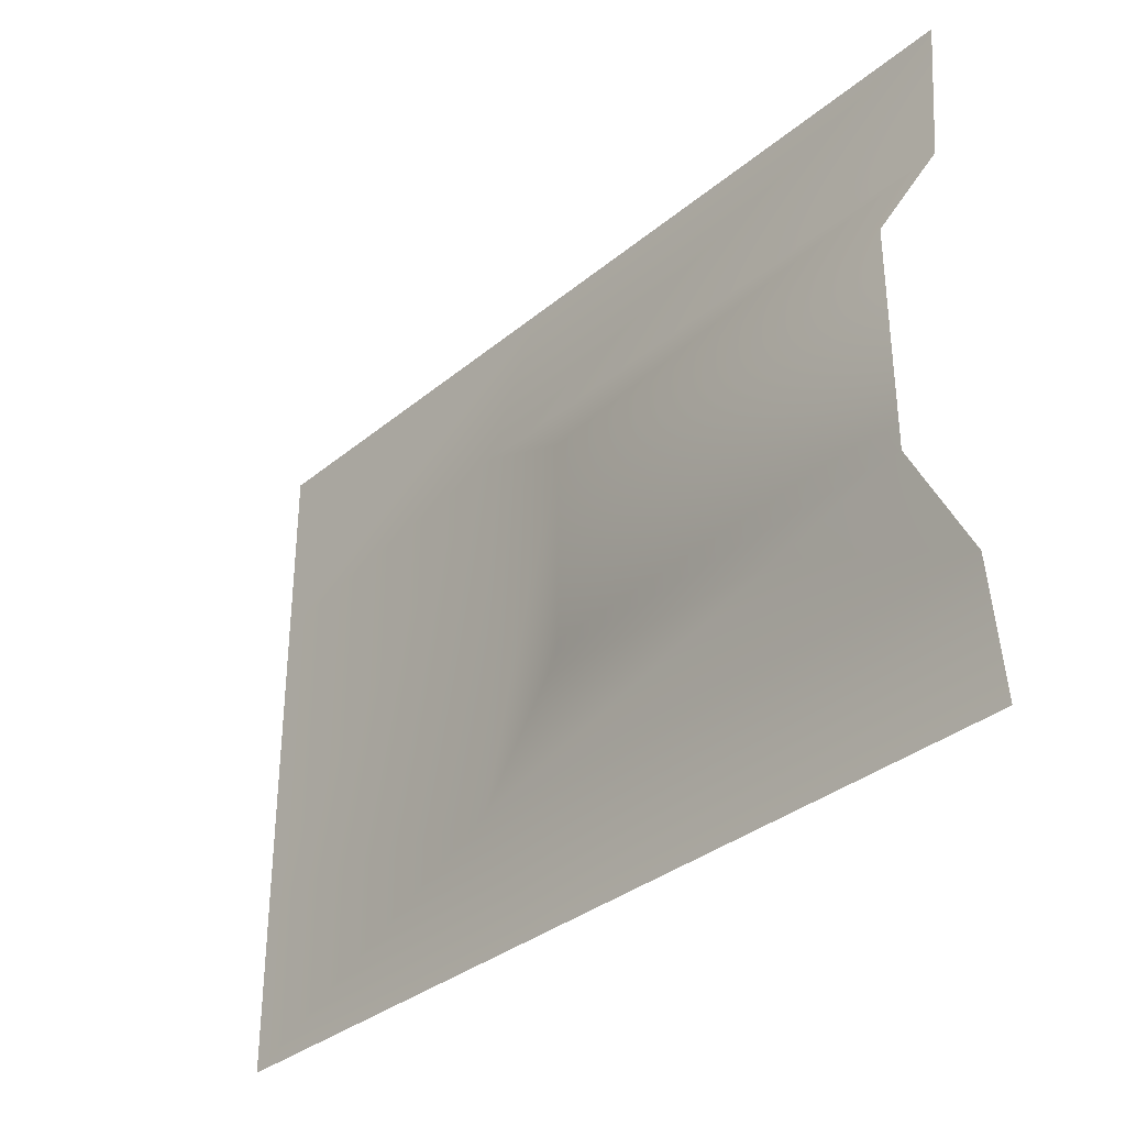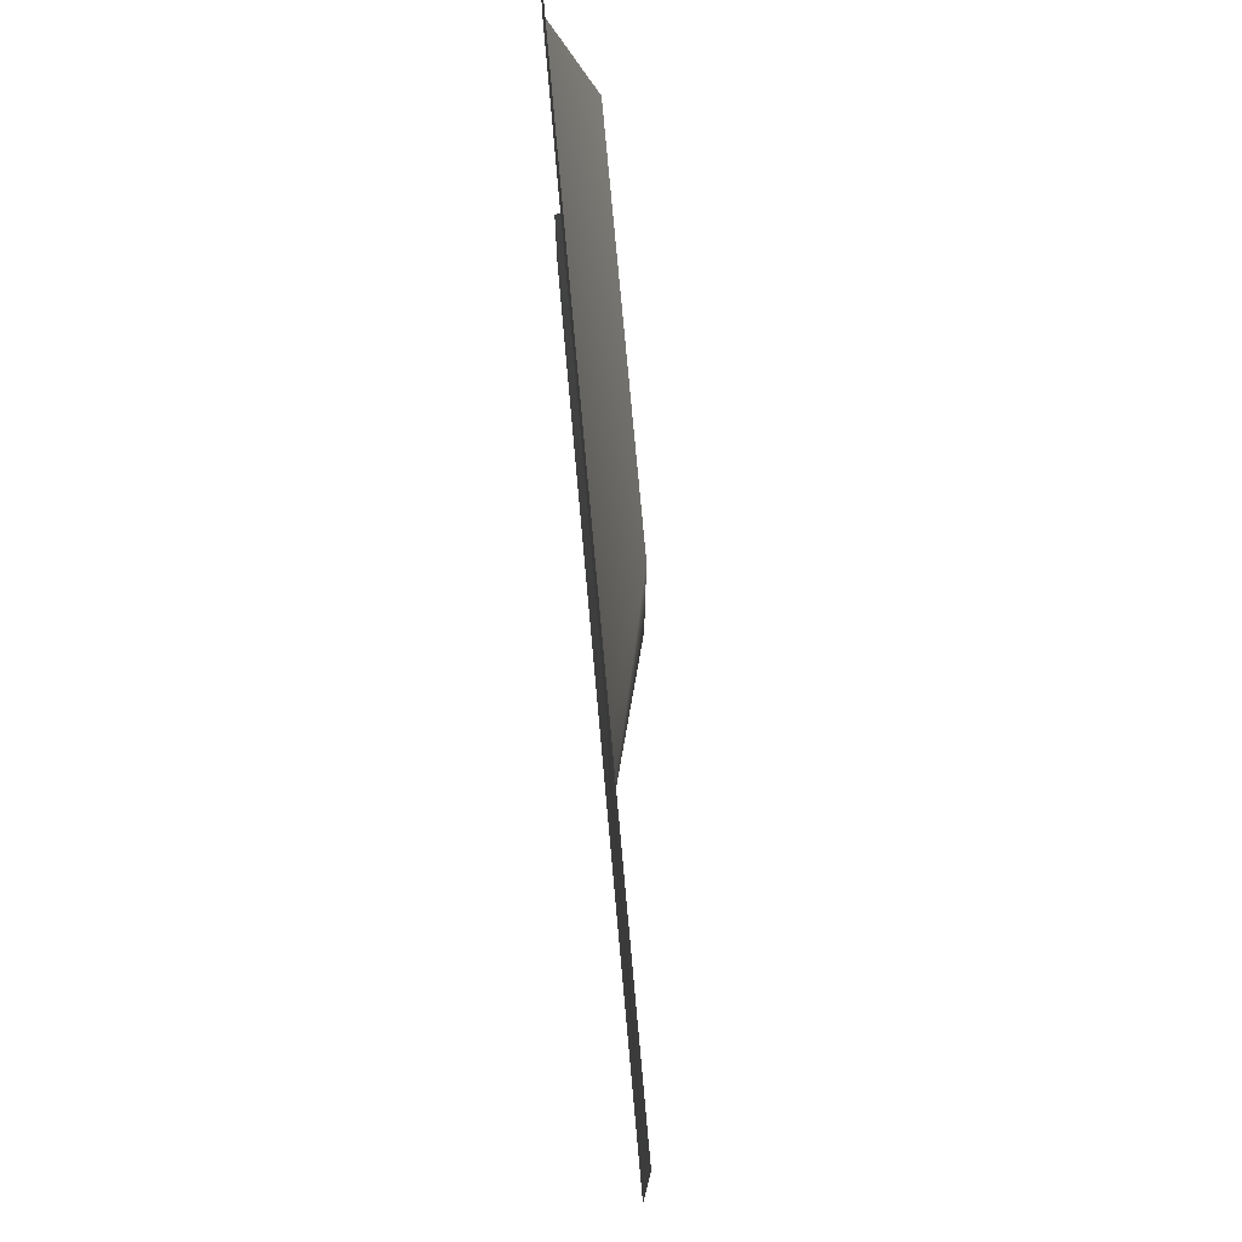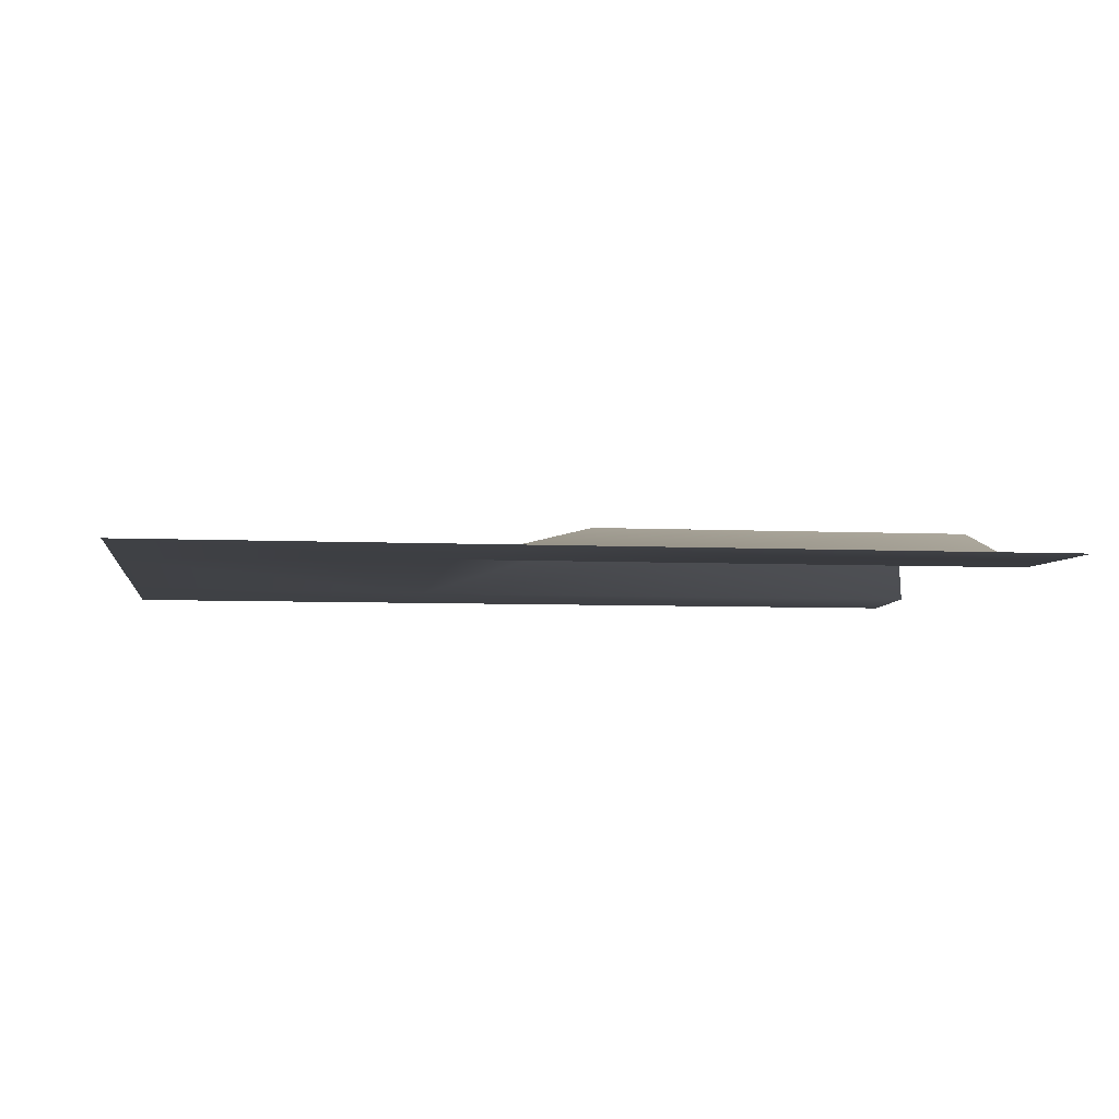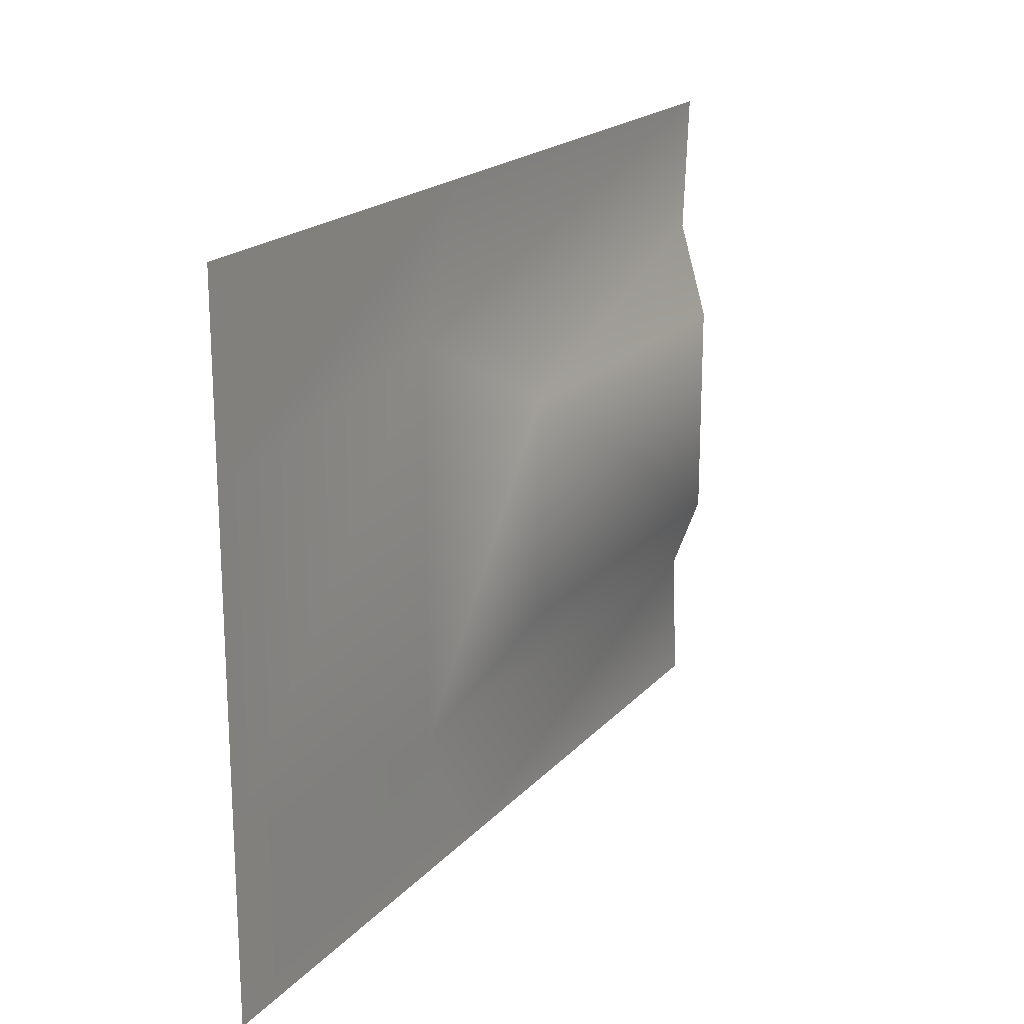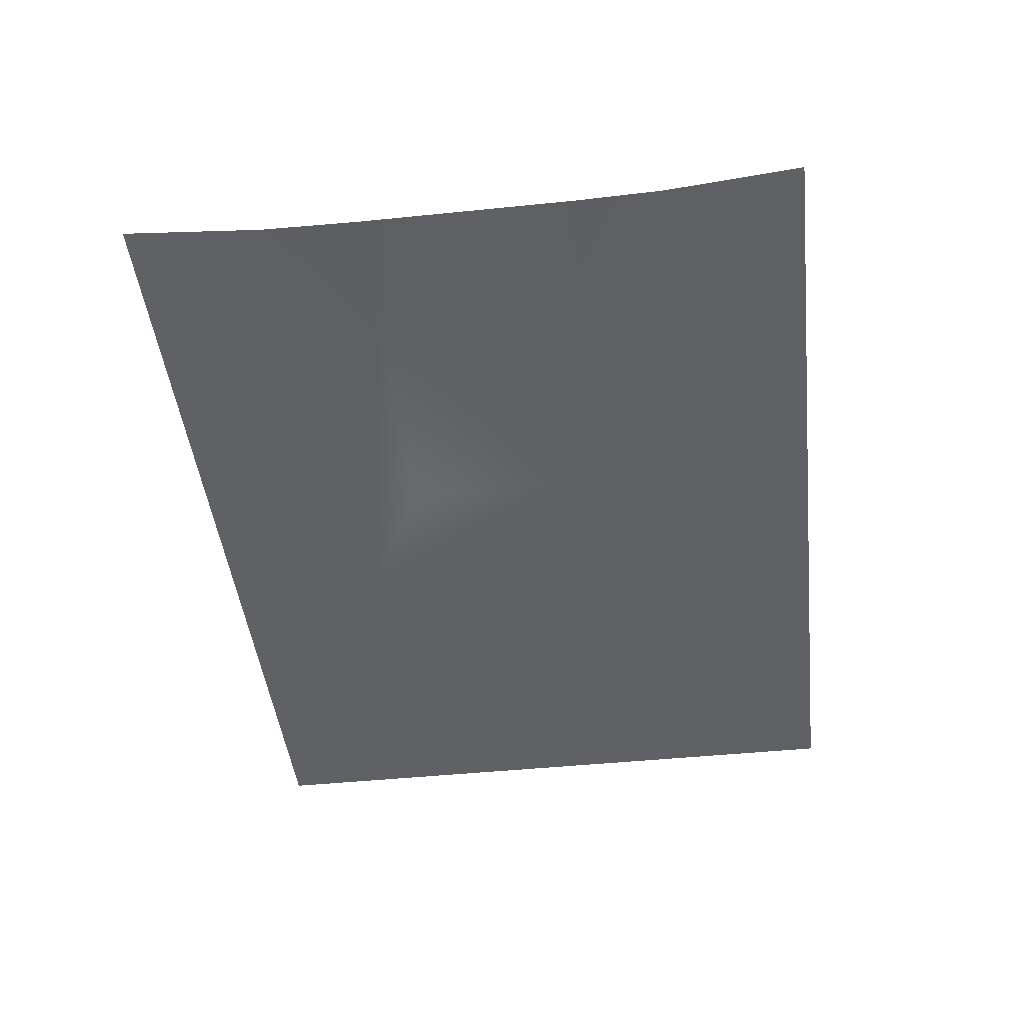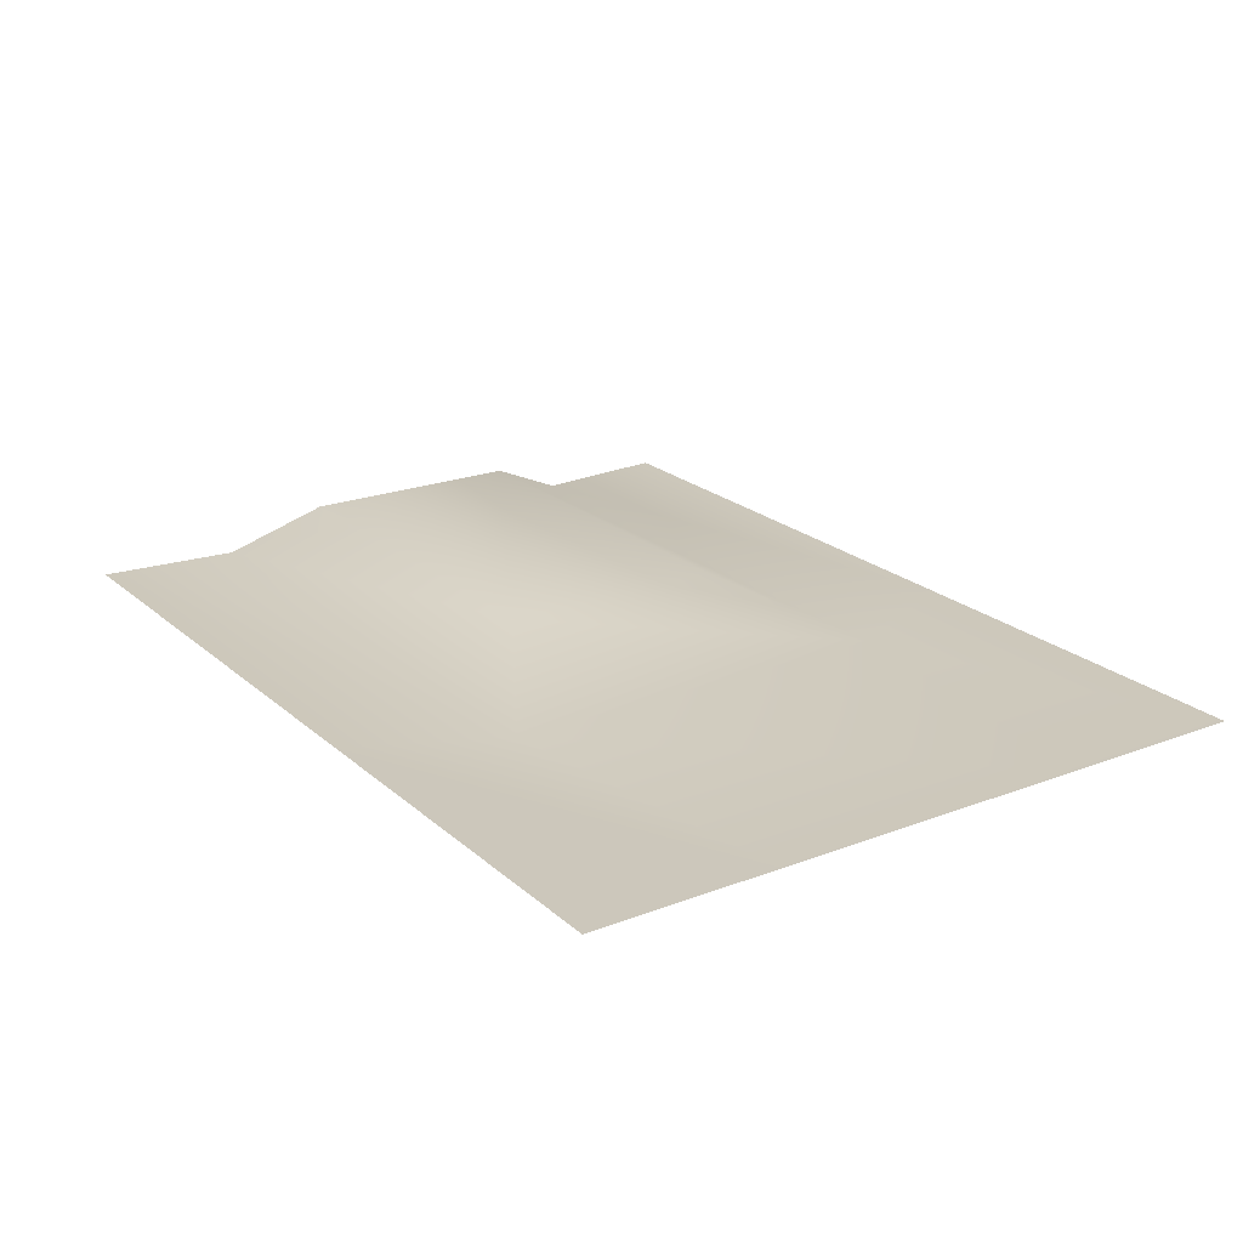
<metadata>
{"format":"obj","ext":"obj","renderer":"f3d","projection":"perspective","resolution":1024,"background":"white","views":[{"elev":-34.1,"azim":-132.0,"up":"+Z"},{"elev":76.0,"azim":84.8,"up":"+Z"},{"elev":-5.7,"azim":171.6,"up":"+Y"},{"elev":19.3,"azim":118.5,"up":"+Z"},{"elev":-45.8,"azim":-83.3,"up":"+Y"},{"elev":21.7,"azim":56.0,"up":"+Y"}]}
</metadata>
<code>
o Plane
v 44.54 0 -39.07
v -59.56 0 -39.07
v 44.54 0 39.07
v -59.56 0 39.07
v 44.54 0 17.93
v 44.54 0 -17.93
v -9.437 4.934 -12.89
v -9.437 4.934 12.89
v -0.3628 0 -39.07
v -0.3628 0 39.07
v 7.426 0 -22.77
v 7.426 0 22.75
v -58.27 0 -23.15
v -58.27 0 23.25
v -54.63 4.934 -12.89
v -54.63 4.934 12.89
f 12 14 4 10
f 9 2 13 11
f 11 7 8 12
f 6 11 12 5
f 1 9 11 6
f 5 12 10 3
f 8 7 15 16
f 11 13 15 7
f 14 12 8 16

</code>
